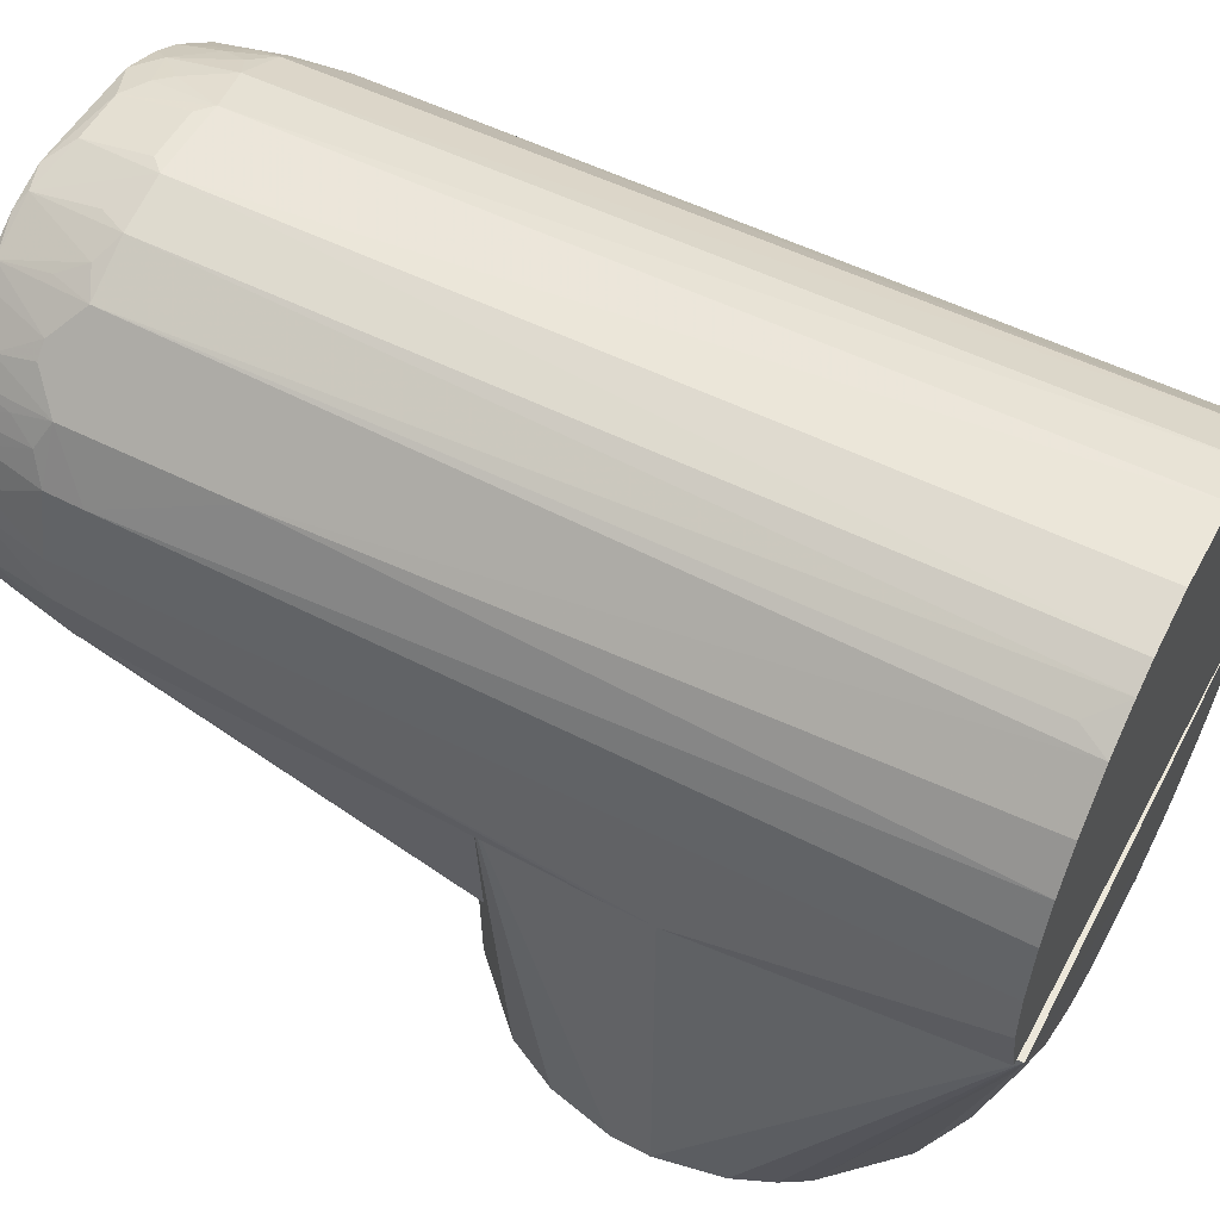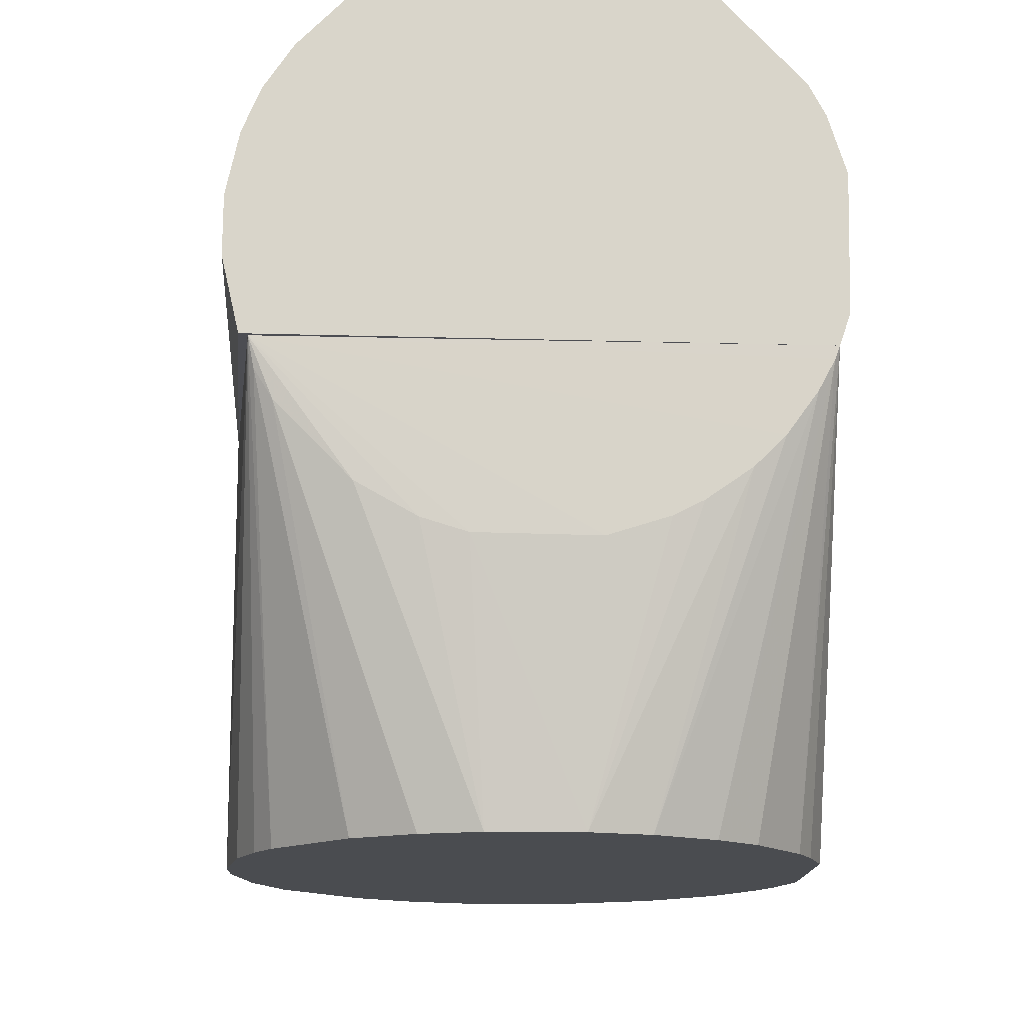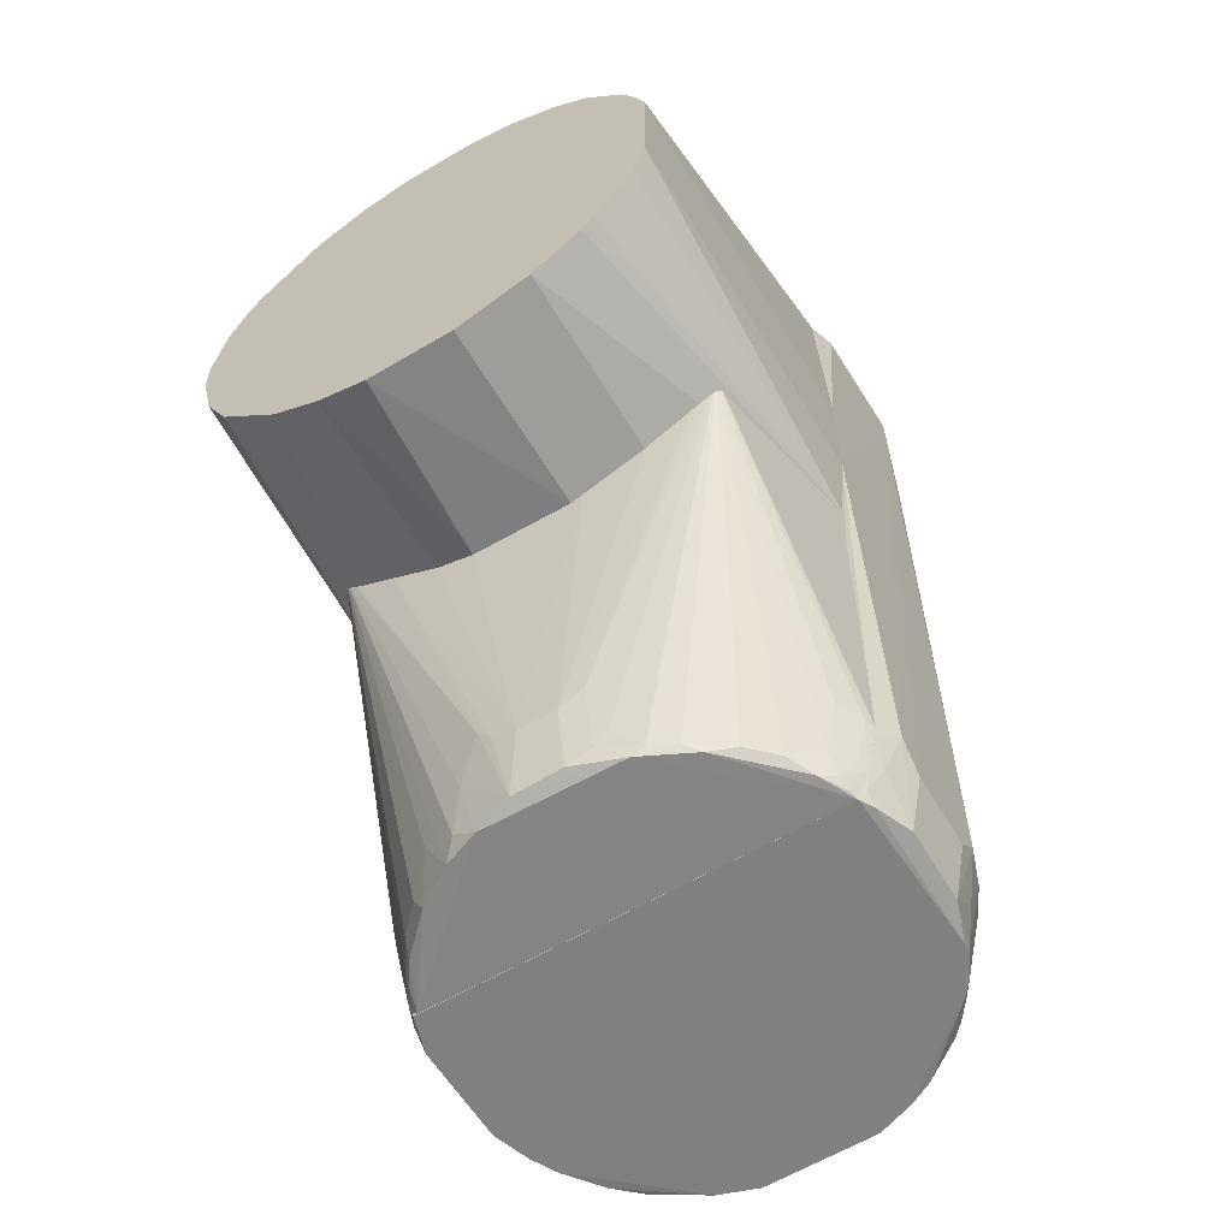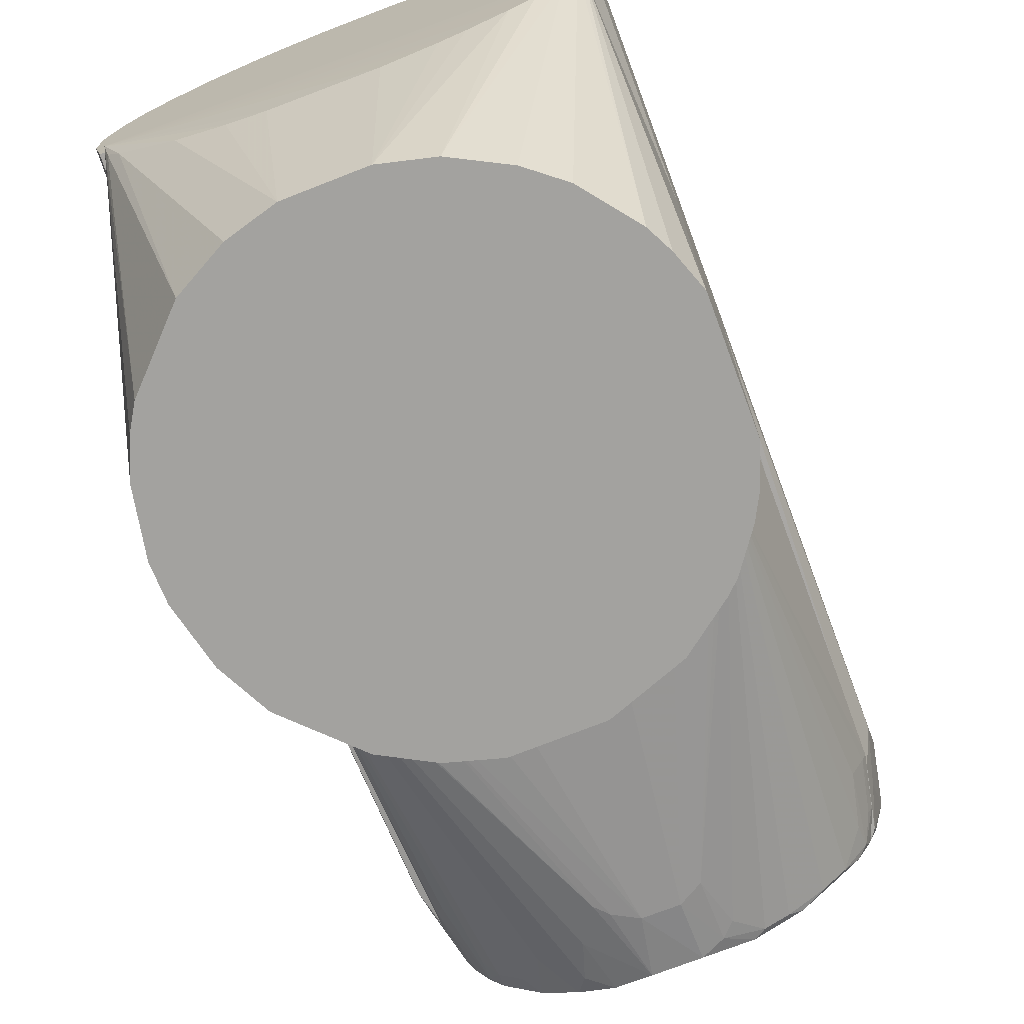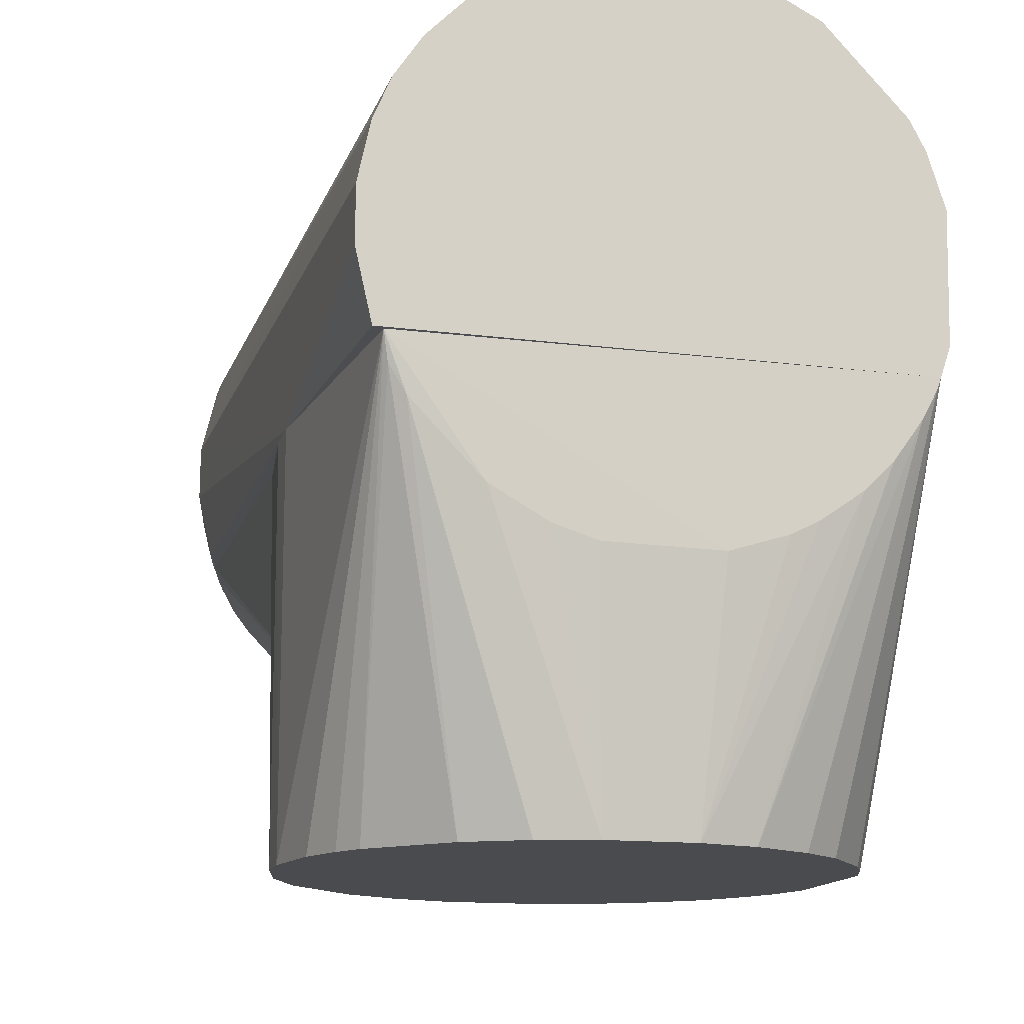
<metadata>
{"format":"obj","ext":"obj","renderer":"f3d","projection":"perspective","resolution":1024,"background":"white","views":[{"elev":53.6,"azim":118.1,"up":"+Z"},{"elev":-14.9,"azim":177.4,"up":"+Z"},{"elev":-60.3,"azim":-149.1,"up":"+Y"},{"elev":-72.4,"azim":-159.2,"up":"+Z"},{"elev":-14.2,"azim":164.7,"up":"+Z"}]}
</metadata>
<code>
o temp_indyrp2_v2_6000
v 0.04074 0.053 0.06832
v 0.04176 -0.02702 0.06796
v 0.04483 0.002439 0.001
v -0.03138 0.03224 0.001
v -0.04348 -0.01149 0.06772
v 0.01661 0.04174 0.001
v 0.04485 0.002448 0.06771
v -0.04194 -0.02702 0.06845
v -0.04184 0.052 0.06841
v 0.03712 0.02524 0.001
v 0.04203 -0.01674 0.06839
v 0.04475 -0.004582 0.06771
v 0.007425 -0.04431 0.001
v -0.04339 -0.01154 0.001
v -0.006496 0.04442 0.001
v 0.02593 0.03673 0.001
v 0.04262 0.01411 0.001
v 0.04466 -0.004579 0.001
v -0.008697 -0.04416 0.03584
v -0.04347 0.01148 0.001
v -0.01569 0.04215 0.001
v -0.008691 0.052 0.0406
v 0.01686 0.052 0.04298
v 0.03722 0.052 0.05956
v 0.03988 0.052 0.06391
v 0.03974 0.02092 0.001
v 0.03731 -0.02516 0.001
v 0.009767 -0.04391 0.03571
v -0.02252 -0.03887 0.001
v -0.03869 0.02292 0.001
v -0.04346 0.01161 0.06771
v -0.02514 0.03723 0.001
v -0.03397 0.052 0.05526
v 0.007574 0.04427 0.001
v 0.009921 0.052 0.04087
v 0.02594 0.052 0.04805
v 0.04195 -0.01599 0.001
v 0.02577 -0.03676 0.001
v -0.00873 -0.04404 0.001
v -0.02248 -0.03896 0.0357
v -0.03367 -0.02982 0.001
v -0.04097 0.0184 0.001
v -0.04111 0.052 0.0664
v -0.02937 0.052 0.05068
v -0.03863 0.052 0.06174
v 0.01683 -0.04164 0.001
v -0.03154 -0.03194 0.001
v -0.03857 -0.02298 0.001
v -0.01797 0.052 0.04354
v 0.009765 -0.0439 0.03078
v 0.01681 -0.04173 0.0357
v -0.04095 -0.01849 0.001
v -0.02248 0.052 0.04584
v 0.02584 -0.03679 0.03571
f 6 3 4
f 7 3 1
f 10 3 6
f 11 7 1
f 11 8 2
f 11 9 8
f 11 1 9
f 12 3 7
f 12 11 2
f 12 7 11
f 13 4 3
f 14 8 5
f 14 4 13
f 15 6 4
f 16 10 6
f 17 1 3
f 17 3 10
f 18 12 2
f 18 3 12
f 18 13 3
f 19 2 8
f 20 4 14
f 20 14 5
f 21 15 4
f 24 16 6
f 25 1 10
f 25 10 16
f 25 24 1
f 25 16 24
f 26 17 10
f 26 10 1
f 26 1 17
f 27 13 18
f 28 19 13
f 28 2 19
f 29 14 13
f 30 4 20
f 31 20 5
f 31 9 20
f 31 5 8
f 31 8 9
f 32 21 4
f 34 6 15
f 34 24 6
f 35 22 1
f 35 1 23
f 35 23 34
f 35 34 15
f 35 15 22
f 36 23 1
f 36 1 24
f 36 34 23
f 36 24 34
f 37 27 18
f 37 18 2
f 37 2 27
f 38 27 2
f 38 13 27
f 39 29 13
f 39 13 19
f 39 19 29
f 40 29 19
f 40 19 8
f 40 8 29
f 41 14 29
f 42 30 20
f 42 20 9
f 42 9 30
f 43 30 9
f 43 4 30
f 43 32 4
f 43 9 1
f 44 15 21
f 44 21 33
f 44 33 1
f 45 33 21
f 45 21 32
f 45 32 43
f 45 43 1
f 45 1 33
f 46 13 38
f 47 41 29
f 47 29 8
f 47 8 41
f 48 41 8
f 48 14 41
f 49 22 15
f 49 1 22
f 50 28 13
f 50 13 46
f 51 46 38
f 51 2 28
f 51 50 46
f 51 28 50
f 52 48 8
f 52 8 14
f 52 14 48
f 53 49 15
f 53 15 44
f 53 44 1
f 53 1 49
f 54 51 38
f 54 38 2
f 54 2 51
o temp_indyrp2_v2_6001
v 0.04176 -0.02702 0.06796
v 0.04019 -0.09794 0.06858
v 0.03652 -0.02627 0.0357
v -0.03609 -0.02681 0.0357
v -0.04194 -0.02702 0.06845
v -0.004045 -0.1072 0.04346
v 0.02557 -0.1084 0.05288
v 0.009767 -0.04391 0.03571
v -0.03707 -0.1088 0.06844
v 0.01644 -0.1051 0.04619
v 0.03472 -0.1073 0.06212
v -0.004132 -0.09537 0.04107
v -0.04124 -0.09297 0.06859
v -0.02675 -0.1073 0.05309
v -0.01328 -0.1084 0.04611
v 0.01203 -0.1085 0.04573
v 0.02316 -0.1001 0.04866
v 0.0322 -0.1051 0.05791
v 0.03934 -0.09281 0.06429
v 0.03648 -0.1091 0.0682
v -0.01095 -0.04365 0.0357
v 0.007496 -0.09291 0.04106
v -0.03591 -0.1026 0.06222
v -0.03913 -0.1029 0.06857
v -0.0224 -0.1085 0.05061
v -0.011 -0.1027 0.04381
v 0.01868 -0.1084 0.04837
v 0.005121 -0.1074 0.04363
v 0.02768 -0.1051 0.05329
v 0.03244 -0.1084 0.05986
v 0.03442 -0.1026 0.05999
v 0.03724 -0.09037 0.05975
v 0.0372 -0.1074 0.06659
v 0.03802 -0.1076 0.0685
v -0.02248 -0.03896 0.0357
v 0.002862 -0.0954 0.04101
v 0.02584 -0.03679 0.03571
v 0.009766 -0.09045 0.04098
v -0.03816 -0.09277 0.06215
v -0.03389 -0.1085 0.062
v -0.03137 -0.1073 0.05767
v -0.02 -0.1073 0.04846
v -0.008557 -0.1052 0.04373
v 0.03939 -0.09776 0.06667
v 0.0352 -0.1085 0.0641
v -0.0316 -0.03198 0.03571
v 0.01681 -0.04173 0.0357
v 0.0141 -0.09777 0.04376
v 0.03533 -0.0278 0.03571
v -0.0405 -0.09278 0.06665
v -0.03607 -0.1073 0.06439
v -0.01544 -0.1073 0.04628
v -0.008563 -0.09287 0.04124
v -0.03833 -0.1027 0.06671
v -0.03646 -0.1085 0.06642
v -0.03367 -0.02982 0.0357
f 55 56 57
f 59 56 55
f 59 55 57
f 59 57 58
f 67 59 58
f 67 56 59
f 73 57 56
f 74 63 69
f 74 69 70
f 78 56 67
f 79 69 63
f 81 70 64
f 81 74 70
f 81 61 74
f 81 71 61
f 81 64 57
f 81 57 71
f 82 70 69
f 82 69 60
f 83 71 57
f 83 61 71
f 83 57 72
f 84 72 65
f 84 83 72
f 84 61 83
f 84 74 61
f 85 72 57
f 85 65 72
f 86 73 65
f 86 57 73
f 86 85 57
f 86 65 85
f 87 65 73
f 88 63 74
f 88 78 63
f 88 56 78
f 89 75 66
f 90 75 62
f 90 66 75
f 90 76 82
f 90 82 60
f 90 60 66
f 91 76 90
f 92 82 76
f 92 76 91
f 93 58 77
f 94 79 63
f 95 77 58
f 95 58 68
f 95 68 79
f 95 79 94
f 96 79 68
f 96 68 58
f 96 69 79
f 97 66 60
f 97 60 69
f 98 87 73
f 98 73 56
f 98 88 87
f 98 56 88
f 99 84 65
f 99 65 87
f 99 74 84
f 99 88 74
f 99 87 88
f 100 89 66
f 101 91 90
f 101 90 62
f 101 57 91
f 101 75 57
f 101 62 75
f 102 92 57
f 102 57 64
f 102 64 70
f 102 70 82
f 102 82 92
f 103 92 91
f 103 91 57
f 103 57 92
f 104 67 58
f 104 58 93
f 104 78 67
f 105 95 94
f 105 77 95
f 105 93 77
f 106 69 96
f 106 97 69
f 106 80 97
f 106 96 58
f 106 58 80
f 107 97 80
f 107 80 58
f 107 66 97
f 107 100 66
f 108 105 78
f 108 78 104
f 108 104 93
f 108 93 105
f 109 105 94
f 109 94 63
f 109 63 78
f 109 78 105
f 110 107 58
f 110 100 107
f 110 89 100
f 110 75 89
f 110 58 57
f 110 57 75
o temp_indyrp2_v2_6002
v 0.00745 0.052 0.129
v 0.04179 -0.1003 0.09409
v 0.04212 0.052 0.06893
v -0.04184 0.052 0.06841
v -0.03108 -0.1072 0.1121
v 0.03752 -0.1085 0.0687
v 0.03973 0.052 0.1058
v 0.007423 -0.09046 0.1289
v -0.03843 0.052 0.108
v 0.04459 -0.09048 0.08034
v 0.04485 0.002448 0.06771
v -0.03707 -0.1088 0.06844
v 0.01673 -0.1085 0.1219
v -0.01568 0.052 0.1268
v 0.02564 -0.09034 0.1215
v 0.0398 -0.1085 0.07569
v 0.04454 -0.09047 0.08945
v 0.04192 -0.0904 0.06886
v 0.04466 0.052 0.08949
v 0.04475 -0.004582 0.06771
v -0.04348 -0.01149 0.06772
v -0.01771 -0.1084 0.1215
v -0.006566 0.052 0.1291
v -0.0247 -0.09282 0.1215
v 0.02817 0.052 0.1197
v 0.01686 0.052 0.1264
v 0.01664 -0.0904 0.1263
v 0.03447 -0.1072 0.1077
v 0.03738 -0.1085 0.101
v 0.04207 -0.1028 0.08945
v 0.03916 -0.1073 0.07125
v 0.04472 0.052 0.08038
v 0.04192 -0.08365 0.101
v -0.04346 0.01161 0.06771
v -0.04321 -0.09041 0.09652
v -0.03836 -0.1084 0.0986
v -0.01099 -0.1085 0.124
v -0.02516 0.052 0.122
v -0.02216 -0.1083 0.1191
v -0.006445 -0.09049 0.129
v 0.037 -0.09032 0.11
v 0.02144 0.052 0.1242
v 0.01419 -0.1073 0.1236
v 0.02318 -0.1072 0.1191
v 0.03018 -0.1084 0.1122
v 0.04179 -0.1027 0.07792
v 0.03967 -0.1085 0.09419
v 0.03931 -0.1027 0.06892
v 0.04258 0.052 0.09906
v 0.04176 -0.09037 0.101
v -0.04386 0.052 0.09429
v -0.04332 -0.09044 0.07334
v -0.03839 -0.09036 0.1078
v -0.01556 -0.09285 0.1262
v -0.02893 -0.1072 0.1144
v -0.02228 -0.1002 0.1213
v -0.03378 -0.1084 0.1077
v -0.004143 -0.1052 0.1263
v 0.03713 -0.06149 0.1101
v 0.02572 0.04684 0.1215
v 0.01427 -0.0953 0.1261
v 0.009709 -0.1085 0.1243
v 0.02105 -0.0928 0.1237
v 0.03504 -0.1085 0.1056
v 0.02548 -0.1083 0.1167
v 0.03002 -0.09521 0.1167
v 0.0417 -0.09529 0.07123
v 0.03917 -0.1026 0.1009
v 0.0417 -0.09777 0.09644
v -0.04345 0.052 0.07322
v -0.04102 0.052 0.1032
v -0.0408 -0.09534 0.06874
v -0.04083 -0.1074 0.07805
v -0.04331 -0.09536 0.07805
v -0.03819 -0.1073 0.1008
v -0.01542 -0.1051 0.1236
v -0.03358 -0.09768 0.1121
v -0.02664 -0.09766 0.1189
v -0.02002 -0.09526 0.1237
v -0.008629 -0.1027 0.1262
v -0.004143 -0.09291 0.1288
v 0.03521 0.052 0.1126
v 0.005049 -0.1052 0.1262
v 0.02331 -0.0977 0.1213
v 0.03708 -0.1073 0.1031
v 0.03227 -0.1026 0.1122
v -0.04339 0.02715 0.09657
v -0.0408 -0.09038 0.1033
v -0.04076 -0.1074 0.09185
v -0.03847 -0.1085 0.07112
v -0.04065 -0.1002 0.07122
v -0.03584 -0.1073 0.1055
v -0.01091 -0.1002 0.1261
v 0.005098 -0.09289 0.1287
v 0.03921 -0.09277 0.1054
v 0.03228 -0.0952 0.1144
v -0.04051 -0.1002 0.09867
v -0.04322 -0.09534 0.09182
v -0.03834 -0.1071 0.06887
v -0.03812 -0.09769 0.1054
v -0.03345 -0.1051 0.1099
v 0.0368 -0.09768 0.1076
v -0.03584 -0.09523 0.1099
f 111 113 114
f 117 113 111
f 119 111 114
f 121 114 113
f 124 111 119
f 126 122 116
f 127 120 121
f 129 113 117
f 129 127 121
f 130 116 122
f 130 128 116
f 130 121 120
f 130 120 128
f 131 130 122
f 131 121 130
f 133 118 111
f 133 111 124
f 135 117 111
f 136 111 118
f 136 135 111
f 137 136 118
f 140 120 127
f 140 127 112
f 141 126 116
f 142 129 121
f 142 121 113
f 142 113 129
f 144 114 121
f 144 121 131
f 148 124 119
f 150 133 124
f 150 118 133
f 152 135 136
f 152 137 125
f 152 136 137
f 154 153 123
f 156 140 126
f 156 120 140
f 156 126 141
f 157 126 140
f 157 139 122
f 157 122 126
f 157 140 112
f 158 141 116
f 158 116 128
f 158 128 141
f 159 129 117
f 159 117 143
f 159 143 127
f 159 127 129
f 160 127 143
f 160 143 151
f 161 119 114
f 161 144 131
f 162 161 131
f 163 148 119
f 163 134 148
f 164 148 134
f 164 124 148
f 164 150 124
f 166 149 132
f 167 132 149
f 167 147 132
f 167 146 122
f 167 122 147
f 167 165 115
f 167 149 165
f 169 135 125
f 169 125 151
f 169 151 143
f 169 143 117
f 170 152 125
f 170 125 135
f 170 135 152
f 171 153 137
f 171 137 118
f 171 118 153
f 172 123 153
f 172 147 122
f 172 122 123
f 172 168 147
f 173 125 137
f 173 137 153
f 173 153 154
f 174 138 155
f 174 155 123
f 174 123 122
f 174 122 139
f 175 154 123
f 175 123 155
f 176 151 125
f 176 125 154
f 176 154 175
f 177 156 141
f 177 141 128
f 177 128 120
f 177 120 156
f 178 157 112
f 179 112 127
f 179 127 160
f 179 178 112
f 179 160 178
f 180 161 114
f 180 114 144
f 180 144 161
f 181 119 161
f 181 163 119
f 182 162 131
f 182 131 122
f 184 161 162
f 184 162 183
f 186 132 147
f 186 166 132
f 187 115 165
f 187 134 163
f 188 165 149
f 188 149 166
f 188 166 134
f 188 187 165
f 188 134 187
f 189 164 134
f 189 134 166
f 189 186 164
f 189 166 186
f 190 168 150
f 190 147 168
f 190 186 147
f 191 118 150
f 191 150 168
f 192 169 117
f 192 117 135
f 192 135 169
f 193 172 153
f 193 153 118
f 193 168 172
f 194 173 154
f 194 154 125
f 194 125 173
f 195 174 139
f 195 138 174
f 195 139 157
f 195 157 178
f 196 155 138
f 196 138 151
f 196 176 175
f 196 175 155
f 197 181 161
f 197 161 145
f 198 163 181
f 198 197 145
f 198 181 197
f 199 183 146
f 199 184 183
f 199 146 185
f 200 122 146
f 200 146 183
f 201 183 162
f 201 162 182
f 202 167 115
f 202 185 146
f 202 146 167
f 203 190 150
f 203 150 164
f 203 164 186
f 203 186 190
f 204 191 168
f 204 168 193
f 204 193 118
f 204 118 191
f 205 160 151
f 205 195 178
f 205 178 160
f 206 196 151
f 206 151 176
f 206 176 196
f 207 198 145
f 207 185 198
f 207 199 185
f 207 145 199
f 208 199 145
f 208 184 199
f 208 145 161
f 208 161 184
f 209 182 122
f 209 122 200
f 209 201 182
f 209 200 183
f 209 183 201
f 210 198 185
f 210 185 202
f 210 202 163
f 210 163 198
f 211 202 115
f 211 115 187
f 212 205 151
f 212 151 138
f 212 138 195
f 212 195 205
f 213 211 187
f 213 187 163
f 213 163 202
f 213 202 211

</code>
